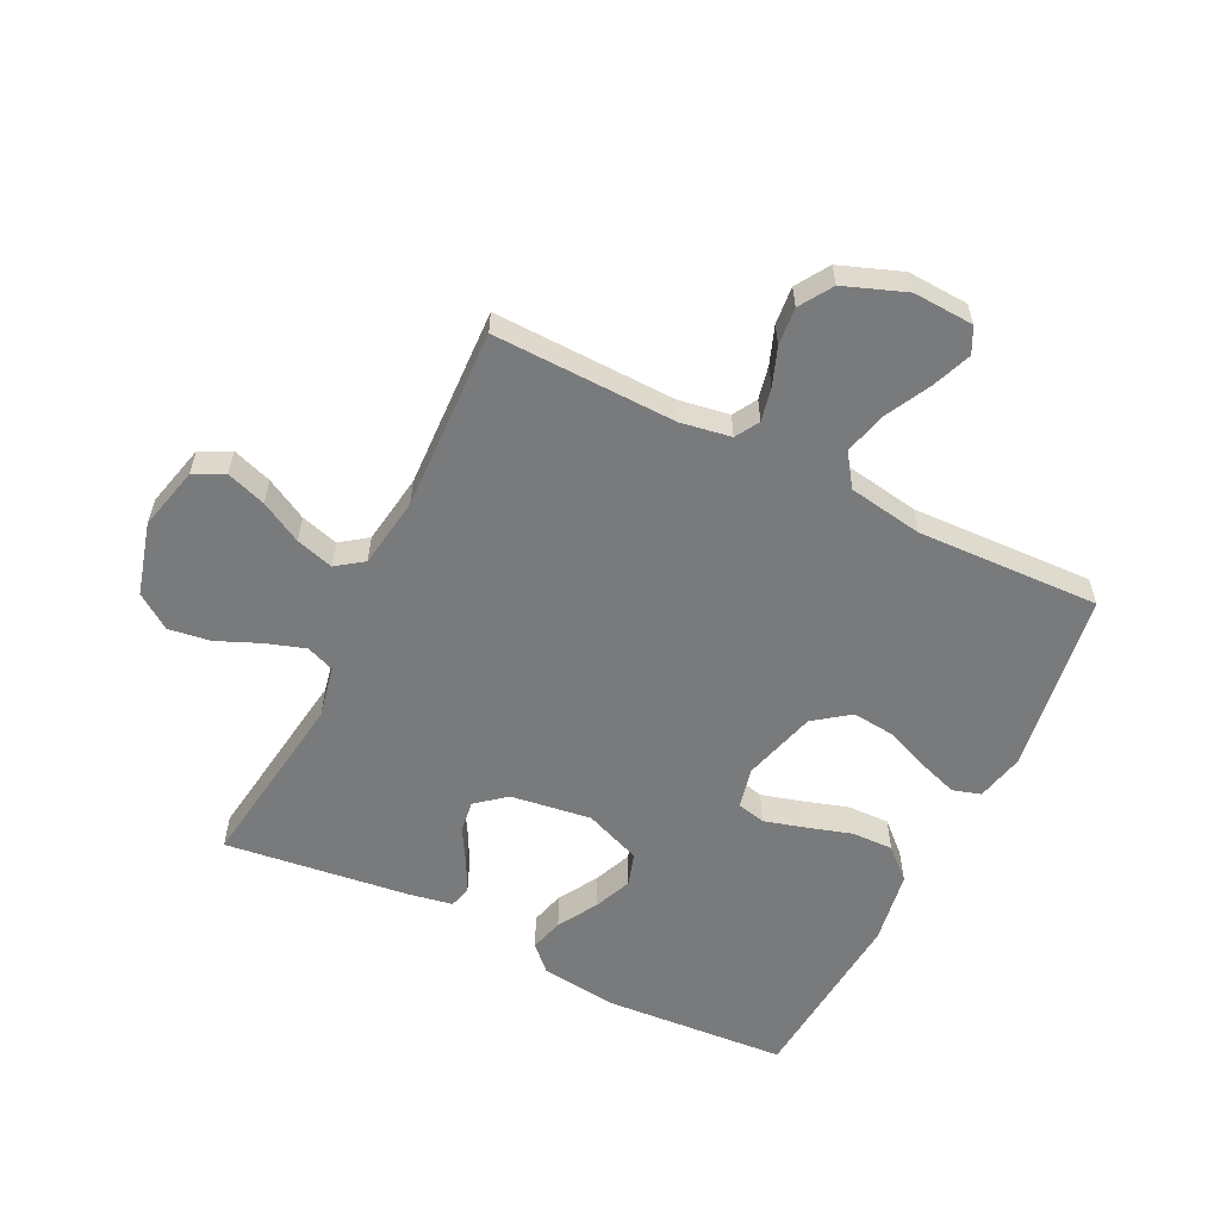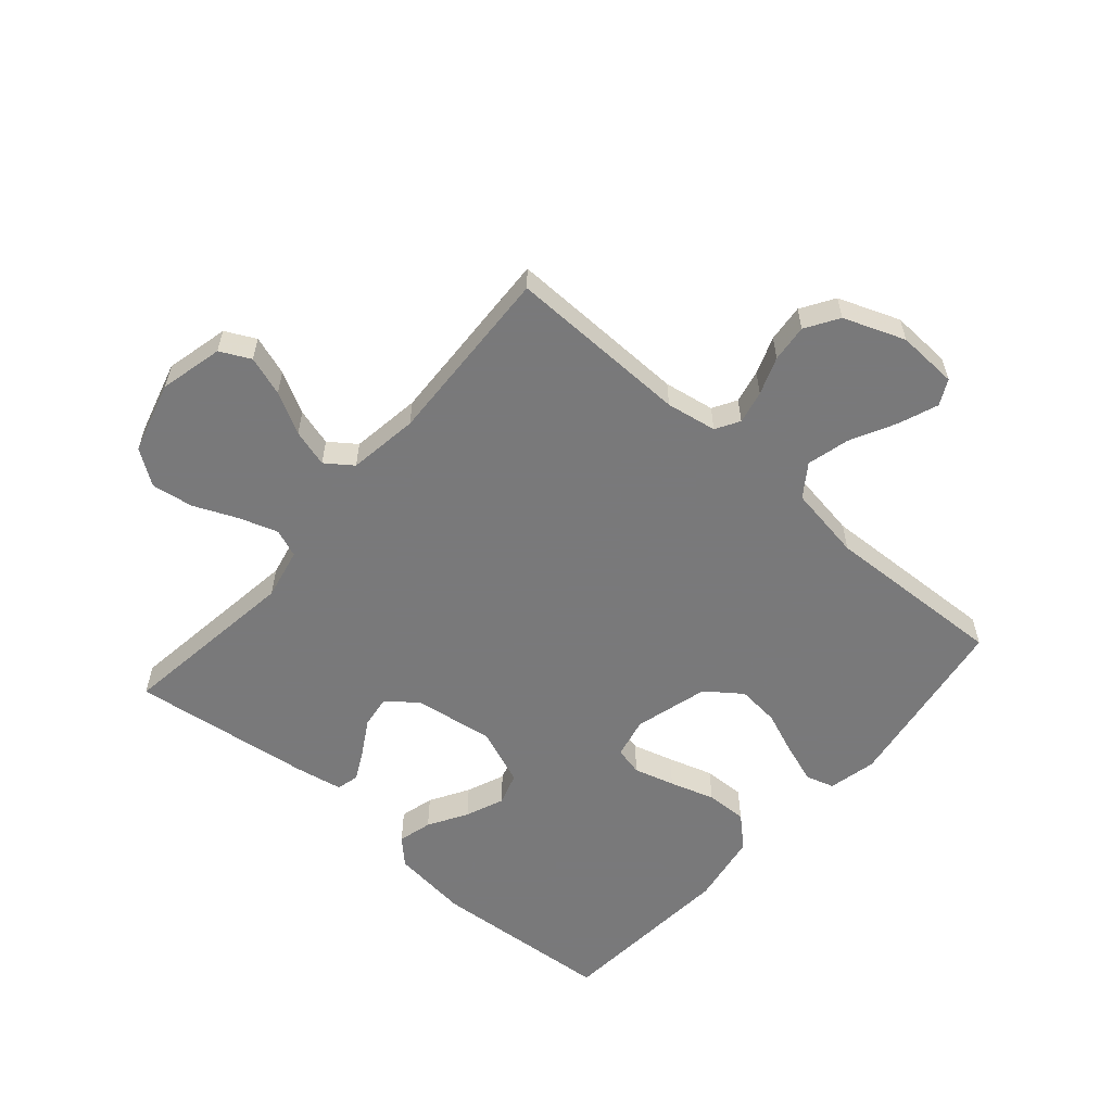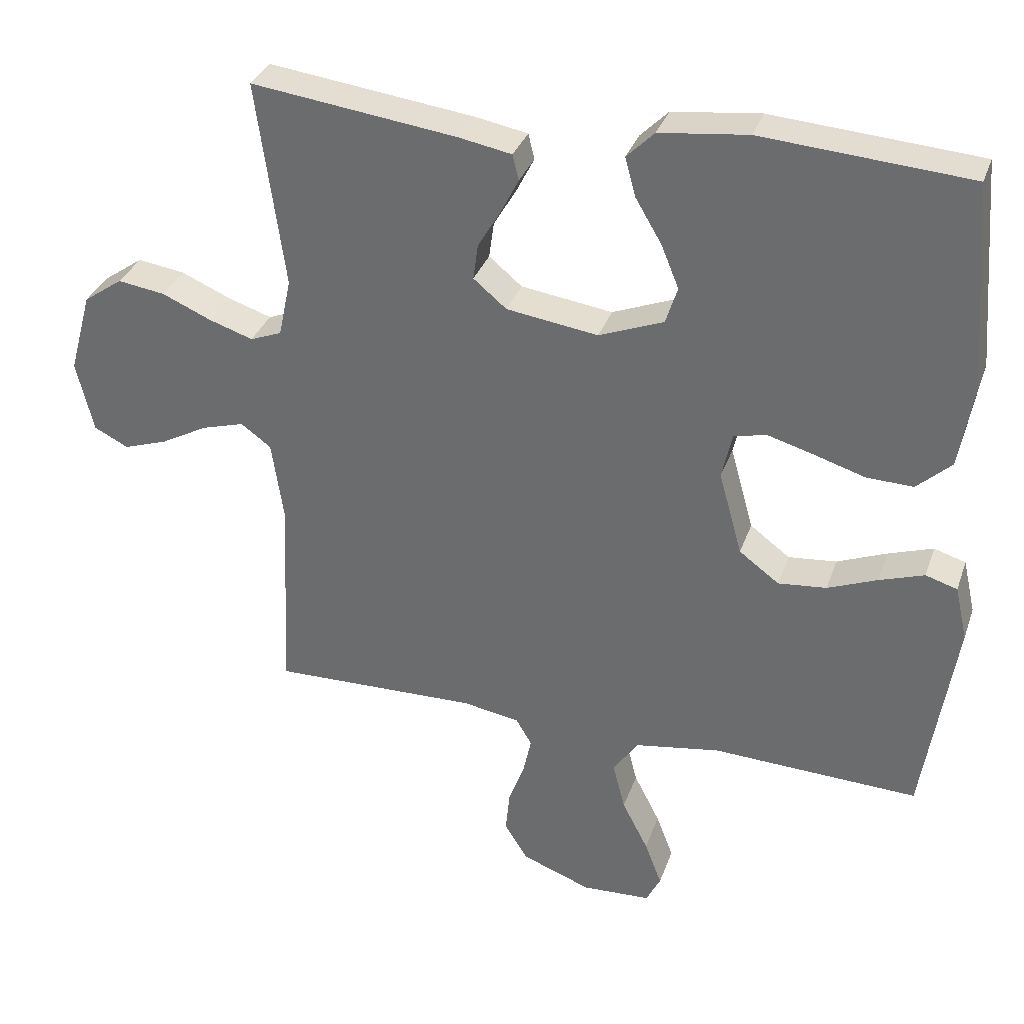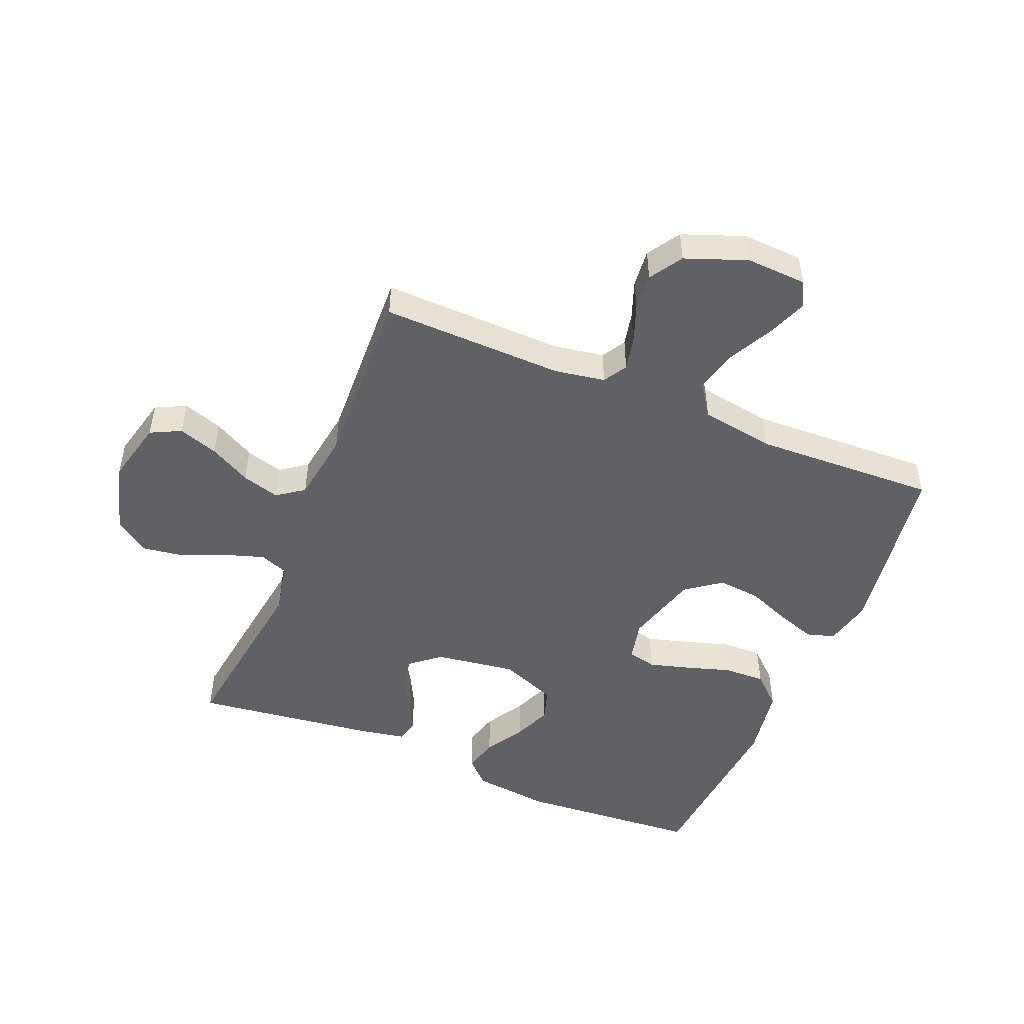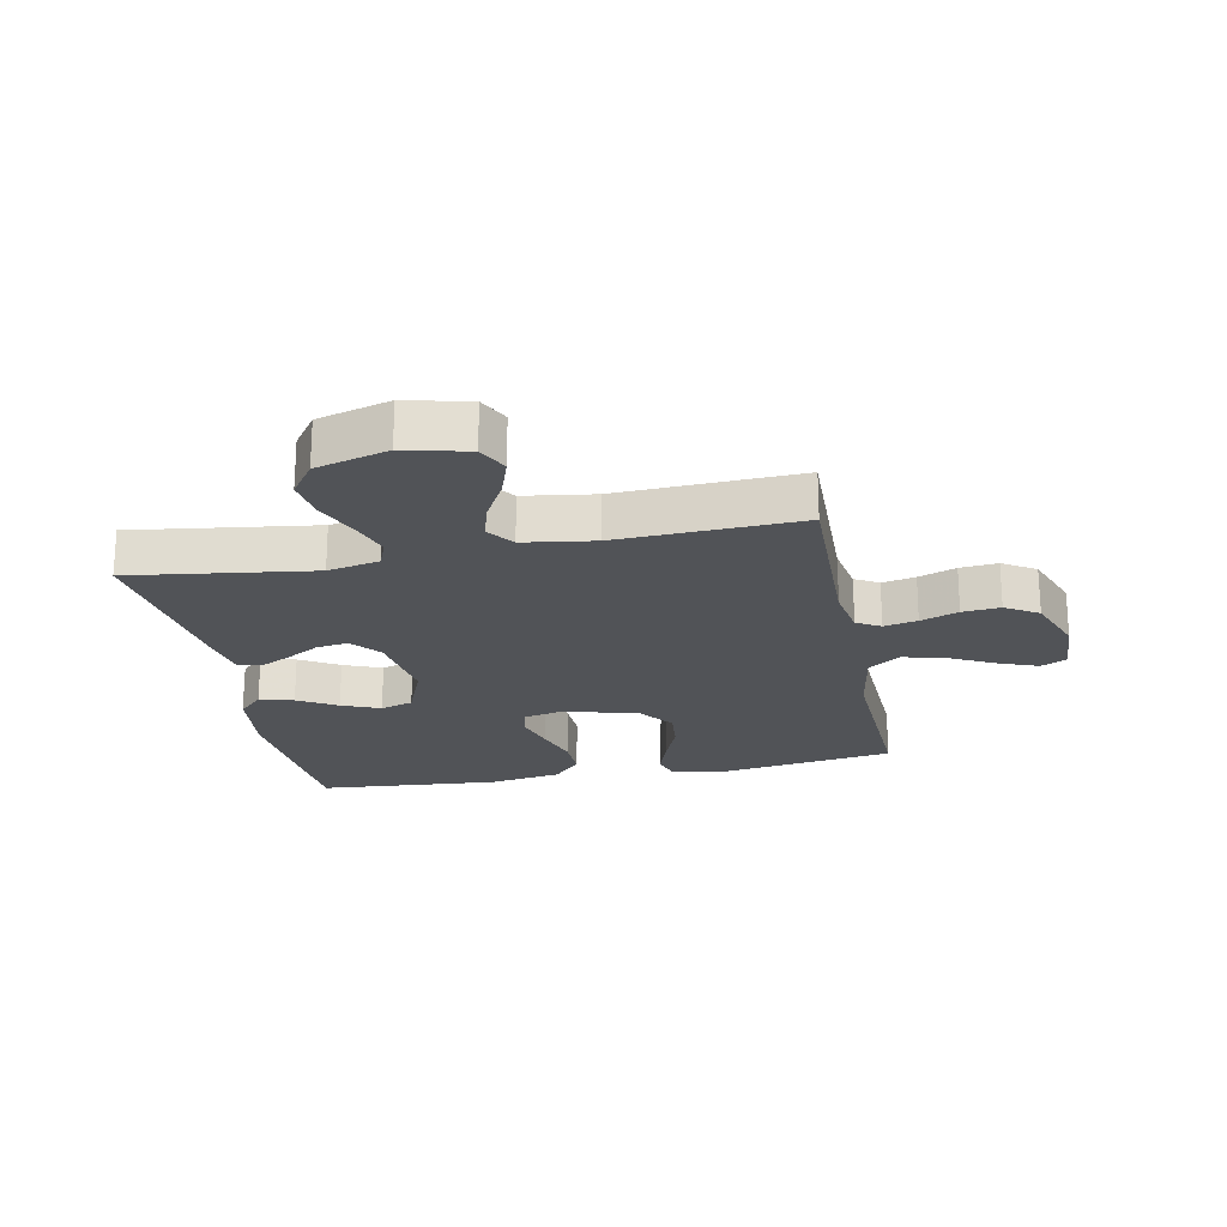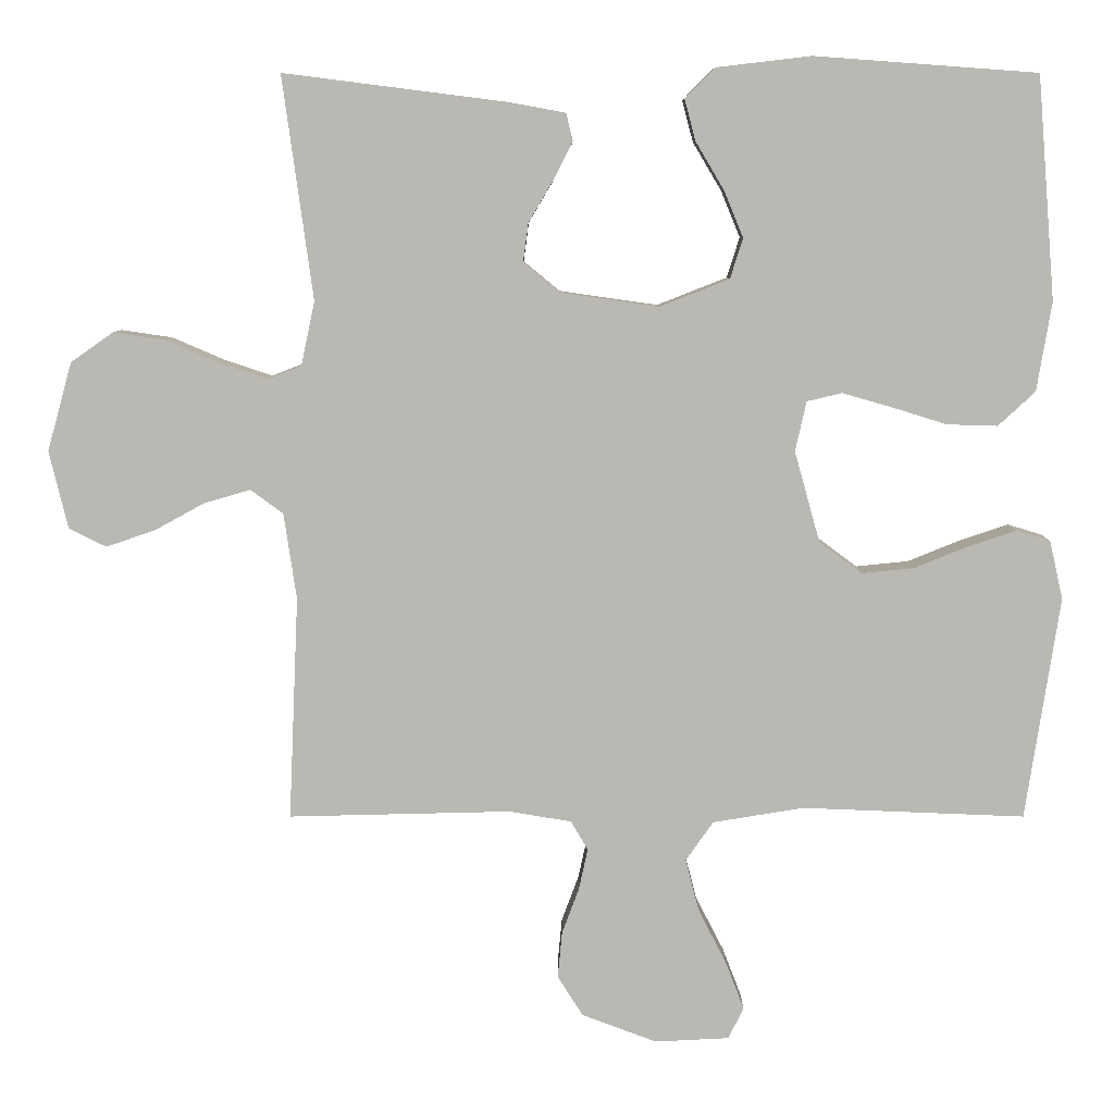
<metadata>
{"format":"obj","ext":"obj","renderer":"f3d","projection":"perspective","resolution":1024,"background":"white","views":[{"elev":-58.0,"azim":153.6,"up":"+Y"},{"elev":-57.8,"azim":139.1,"up":"+Y"},{"elev":33.2,"azim":-162.1,"up":"+Z"},{"elev":-49.0,"azim":157.5,"up":"+Y"},{"elev":-21.8,"azim":101.2,"up":"+Y"},{"elev":7.4,"azim":-180.0,"up":"+Z"}]}
</metadata>
<code>
v 0.5 0.07 -0.5
v 0.2 0.07 -0.493
v 0.117 0.07 -0.507
v 0.094 0.07 -0.546
v 0.106 0.07 -0.601
v 0.129 0.07 -0.663
v 0.135 0.07 -0.725
v 0.101 0.07 -0.779
v 0 0.07 -0.817
v -0.1 0.07 -0.812
v -0.121 0.07 -0.77
v -0.096 0.07 -0.705
v -0.058 0.07 -0.631
v -0.04 0.07 -0.561
v -0.077 0.07 -0.508
v -0.2 0.07 -0.488
v -0.5 0.07 -0.5
v -0.546 0.07 -0.2
v -0.528 0.07 -0.121
v -0.482 0.07 -0.107
v -0.417 0.07 -0.129
v -0.345 0.07 -0.158
v -0.275 0.07 -0.165
v -0.217 0.07 -0.122
v -0.183 0.07 0
v -0.198 0.07 0.067
v -0.245 0.07 0.078
v -0.312 0.07 0.059
v -0.386 0.07 0.036
v -0.454 0.07 0.034
v -0.504 0.07 0.08
v -0.524 0.07 0.2
v -0.5 0.07 0.5
v -0.2 0.07 0.522
v -0.072 0.07 0.507
v -0.032 0.07 0.467
v -0.047 0.07 0.411
v -0.085 0.07 0.347
v -0.111 0.07 0.284
v -0.094 0.07 0.23
v 0 0.07 0.193
v 0.133 0.07 0.212
v 0.181 0.07 0.252
v 0.174 0.07 0.304
v 0.141 0.07 0.36
v 0.115 0.07 0.411
v 0.124 0.07 0.448
v 0.2 0.07 0.462
v 0.5 0.07 0.5
v 0.459 0.07 0.2
v 0.477 0.07 0.115
v 0.523 0.07 0.097
v 0.587 0.07 0.118
v 0.659 0.07 0.149
v 0.728 0.07 0.159
v 0.785 0.07 0.119
v 0.818 0.07 0
v 0.793 0.07 -0.104
v 0.743 0.07 -0.129
v 0.678 0.07 -0.107
v 0.61 0.07 -0.07
v 0.548 0.07 -0.052
v 0.504 0.07 -0.084
v 0.487 0.07 -0.2
v 0.5 0 -0.5
v 0.2 0 -0.493
v 0.117 0 -0.507
v 0.094 0 -0.546
v 0.106 0 -0.601
v 0.129 0 -0.663
v 0.135 0 -0.725
v 0.101 0 -0.779
v 0 0 -0.817
v -0.1 0 -0.812
v -0.121 0 -0.77
v -0.096 0 -0.705
v -0.058 0 -0.631
v -0.04 0 -0.561
v -0.077 0 -0.508
v -0.2 0 -0.488
v -0.5 0 -0.5
v -0.546 0 -0.2
v -0.528 0 -0.121
v -0.482 0 -0.107
v -0.417 0 -0.129
v -0.345 0 -0.158
v -0.275 0 -0.165
v -0.217 0 -0.122
v -0.183 0 0
v -0.198 0 0.067
v -0.245 0 0.078
v -0.312 0 0.059
v -0.386 0 0.036
v -0.454 0 0.034
v -0.504 0 0.08
v -0.524 0 0.2
v -0.5 0 0.5
v -0.2 0 0.522
v -0.072 0 0.507
v -0.032 0 0.467
v -0.047 0 0.411
v -0.085 0 0.347
v -0.111 0 0.284
v -0.094 0 0.23
v 0 0 0.193
v 0.133 0 0.212
v 0.181 0 0.252
v 0.174 0 0.304
v 0.141 0 0.36
v 0.115 0 0.411
v 0.124 0 0.448
v 0.2 0 0.462
v 0.5 0 0.5
v 0.459 0 0.2
v 0.477 0 0.115
v 0.523 0 0.097
v 0.587 0 0.118
v 0.659 0 0.149
v 0.728 0 0.159
v 0.785 0 0.119
v 0.818 0 0
v 0.793 0 -0.104
v 0.743 0 -0.129
v 0.678 0 -0.107
v 0.61 0 -0.07
v 0.548 0 -0.052
v 0.504 0 -0.084
v 0.487 0 -0.2
f 58 59 60 61
f 58 61 62
f 57 58 62
f 56 57 62
f 53 54 55 56
f 52 53 56 62
f 51 52 62 63
f 47 48 49 50
f 44 45 46 47
f 44 47 50 51
f 35 36 37 38
f 35 38 39
f 34 35 39
f 33 34 39 40
f 31 32 33 40
f 28 29 30 31
f 27 28 31 40
f 19 20 21 22
f 17 18 19 22
f 16 17 22 23
f 15 16 23 24
f 10 11 12 13
f 10 13 14
f 9 10 14
f 8 9 14
f 5 6 7 8
f 4 5 8 14
f 3 4 14 15
f 64 1 2
f 43 44 51 63
f 42 43 63 64
f 41 42 64 2
f 26 27 40 41
f 25 26 41 2
f 15 24 25
f 2 3 15 25
f 125 124 123 122
f 126 125 122
f 126 122 121
f 126 121 120
f 120 119 118 117
f 126 120 117 116
f 127 126 116 115
f 114 113 112 111
f 111 110 109 108
f 115 114 111 108
f 102 101 100 99
f 103 102 99
f 103 99 98
f 104 103 98 97
f 104 97 96 95
f 95 94 93 92
f 104 95 92 91
f 86 85 84 83
f 86 83 82 81
f 87 86 81 80
f 88 87 80 79
f 77 76 75 74
f 78 77 74
f 78 74 73
f 78 73 72
f 72 71 70 69
f 78 72 69 68
f 79 78 68 67
f 66 65 128
f 127 115 108 107
f 128 127 107 106
f 66 128 106 105
f 105 104 91 90
f 66 105 90 89
f 89 88 79
f 89 79 67 66
f 1 65 66 2
f 2 66 67 3
f 3 67 68 4
f 4 68 69 5
f 5 69 70 6
f 6 70 71 7
f 7 71 72 8
f 8 72 73 9
f 9 73 74 10
f 10 74 75 11
f 11 75 76 12
f 12 76 77 13
f 13 77 78 14
f 14 78 79 15
f 15 79 80 16
f 16 80 81 17
f 17 81 82 18
f 18 82 83 19
f 19 83 84 20
f 20 84 85 21
f 21 85 86 22
f 22 86 87 23
f 23 87 88 24
f 24 88 89 25
f 25 89 90 26
f 26 90 91 27
f 27 91 92 28
f 28 92 93 29
f 29 93 94 30
f 30 94 95 31
f 31 95 96 32
f 32 96 97 33
f 33 97 98 34
f 34 98 99 35
f 35 99 100 36
f 36 100 101 37
f 37 101 102 38
f 38 102 103 39
f 39 103 104 40
f 40 104 105 41
f 41 105 106 42
f 42 106 107 43
f 43 107 108 44
f 44 108 109 45
f 45 109 110 46
f 46 110 111 47
f 47 111 112 48
f 48 112 113 49
f 49 113 114 50
f 50 114 115 51
f 51 115 116 52
f 52 116 117 53
f 53 117 118 54
f 54 118 119 55
f 55 119 120 56
f 56 120 121 57
f 57 121 122 58
f 58 122 123 59
f 59 123 124 60
f 60 124 125 61
f 61 125 126 62
f 62 126 127 63
f 63 127 128 64
f 64 128 65 1

</code>
